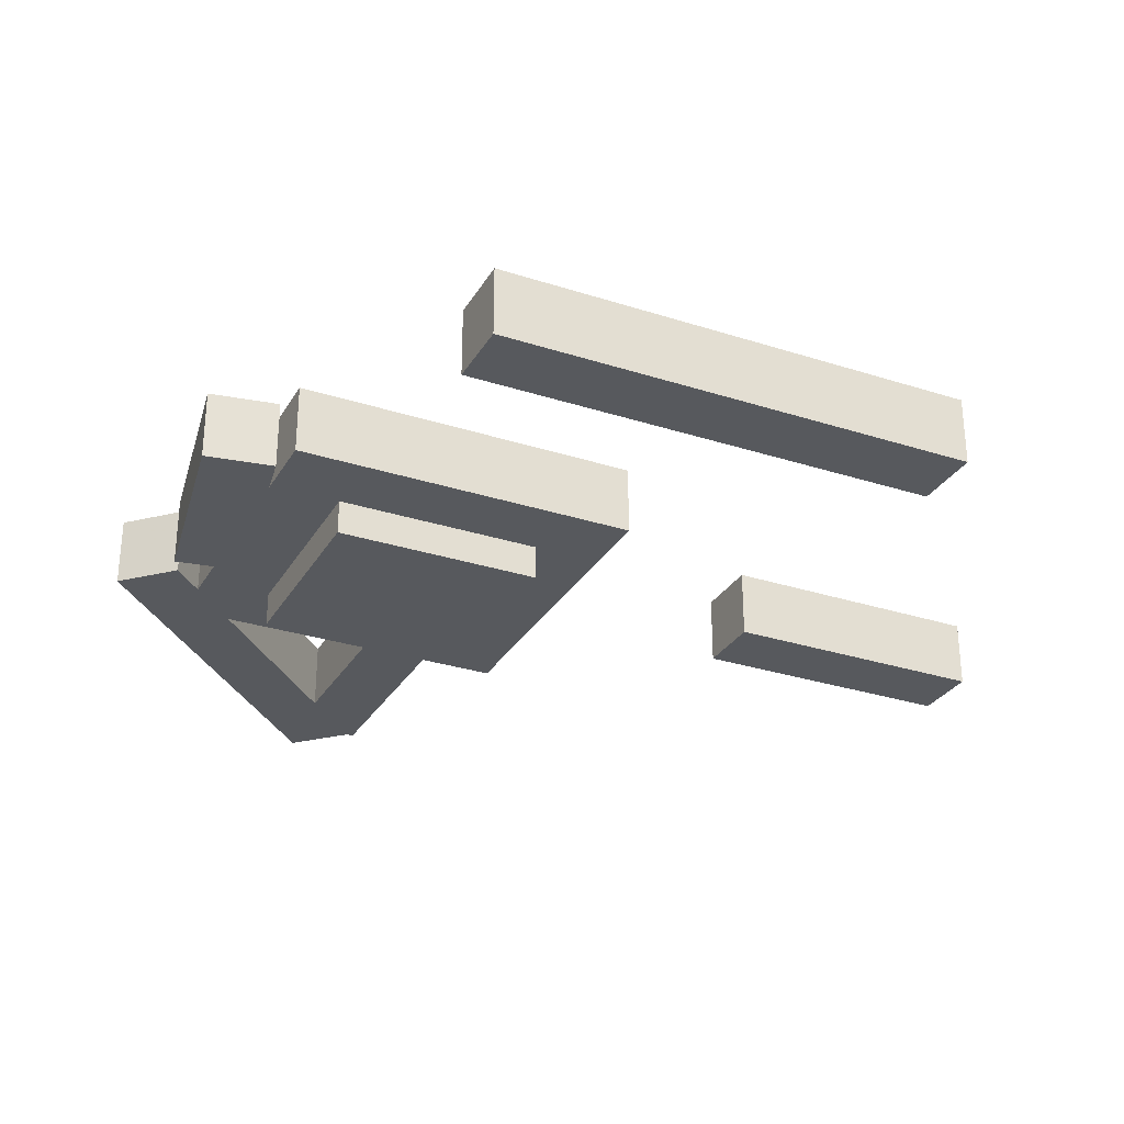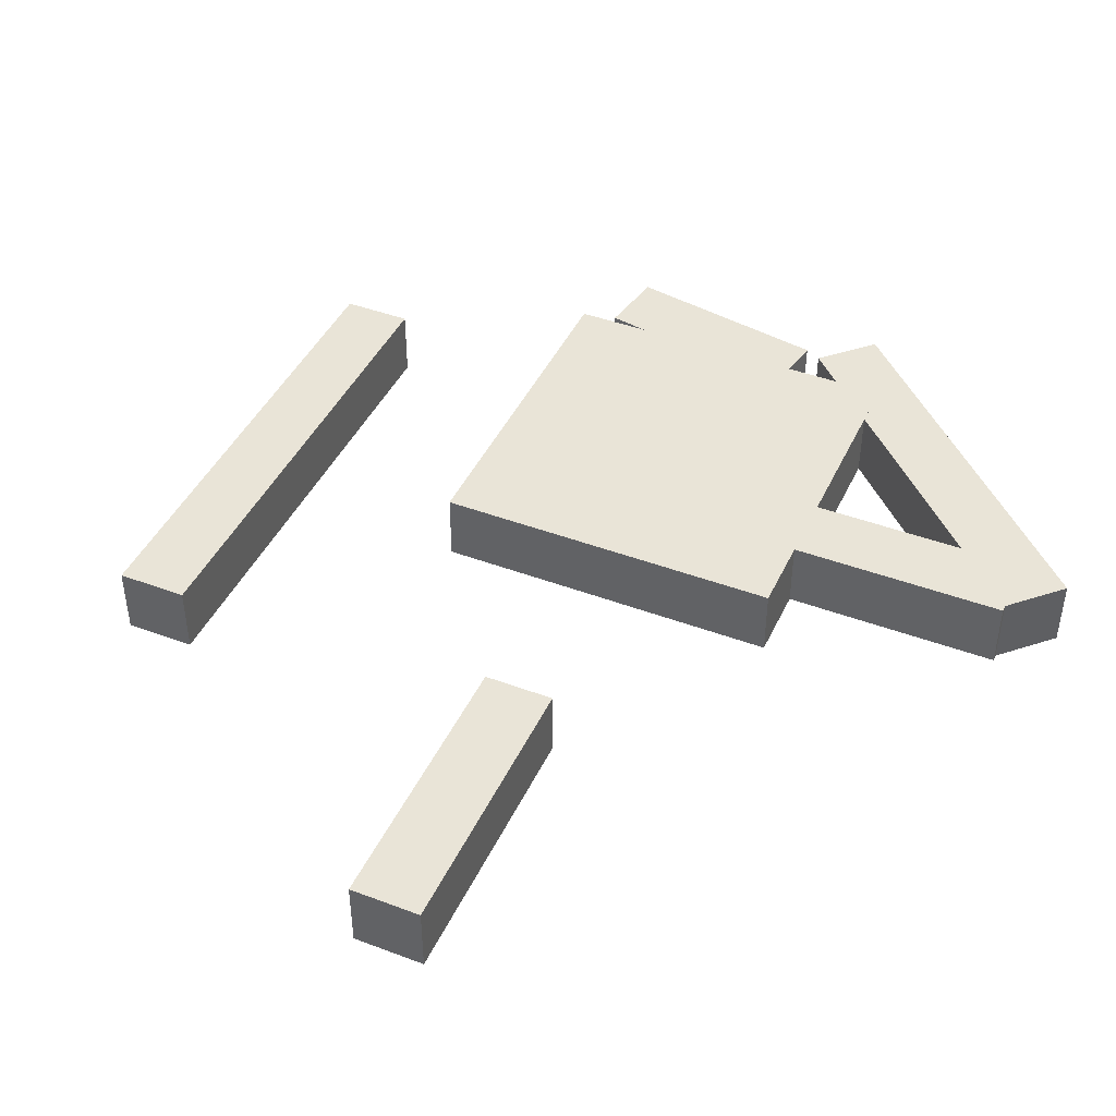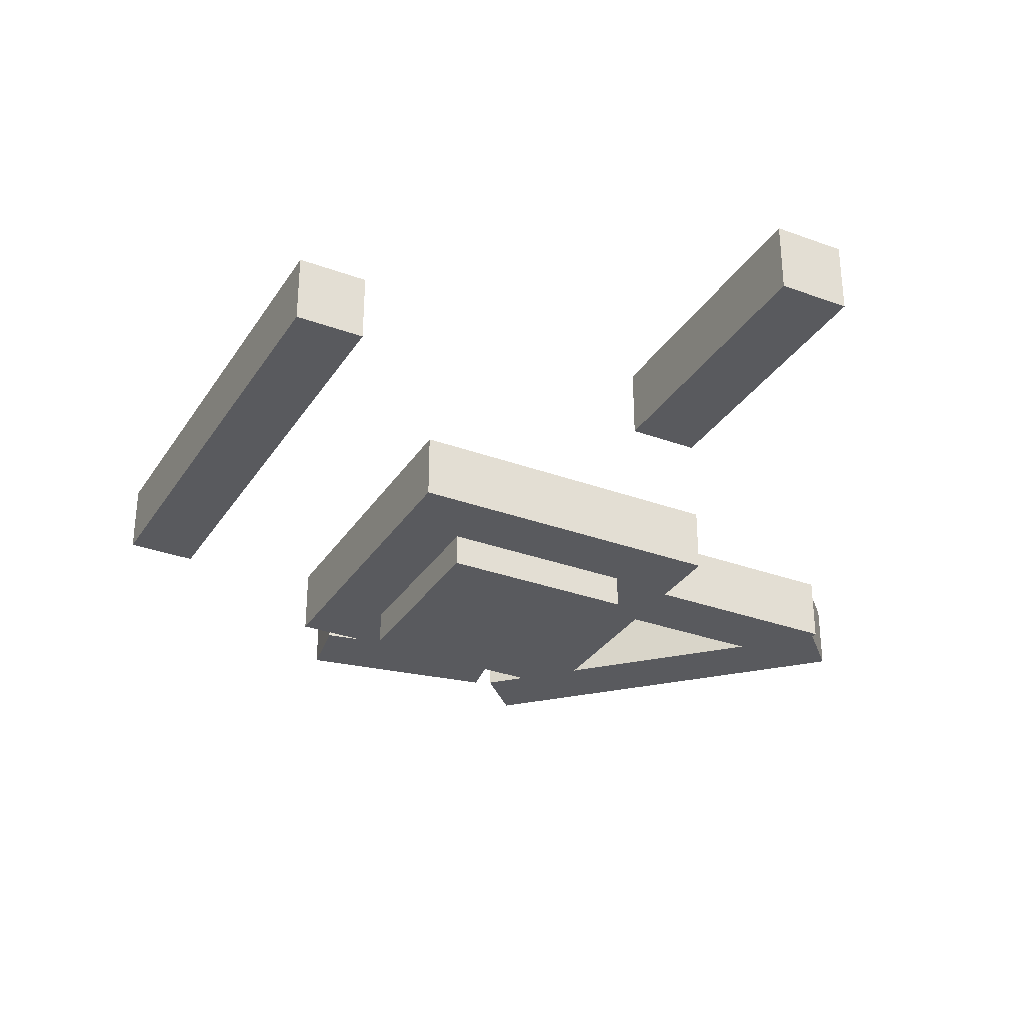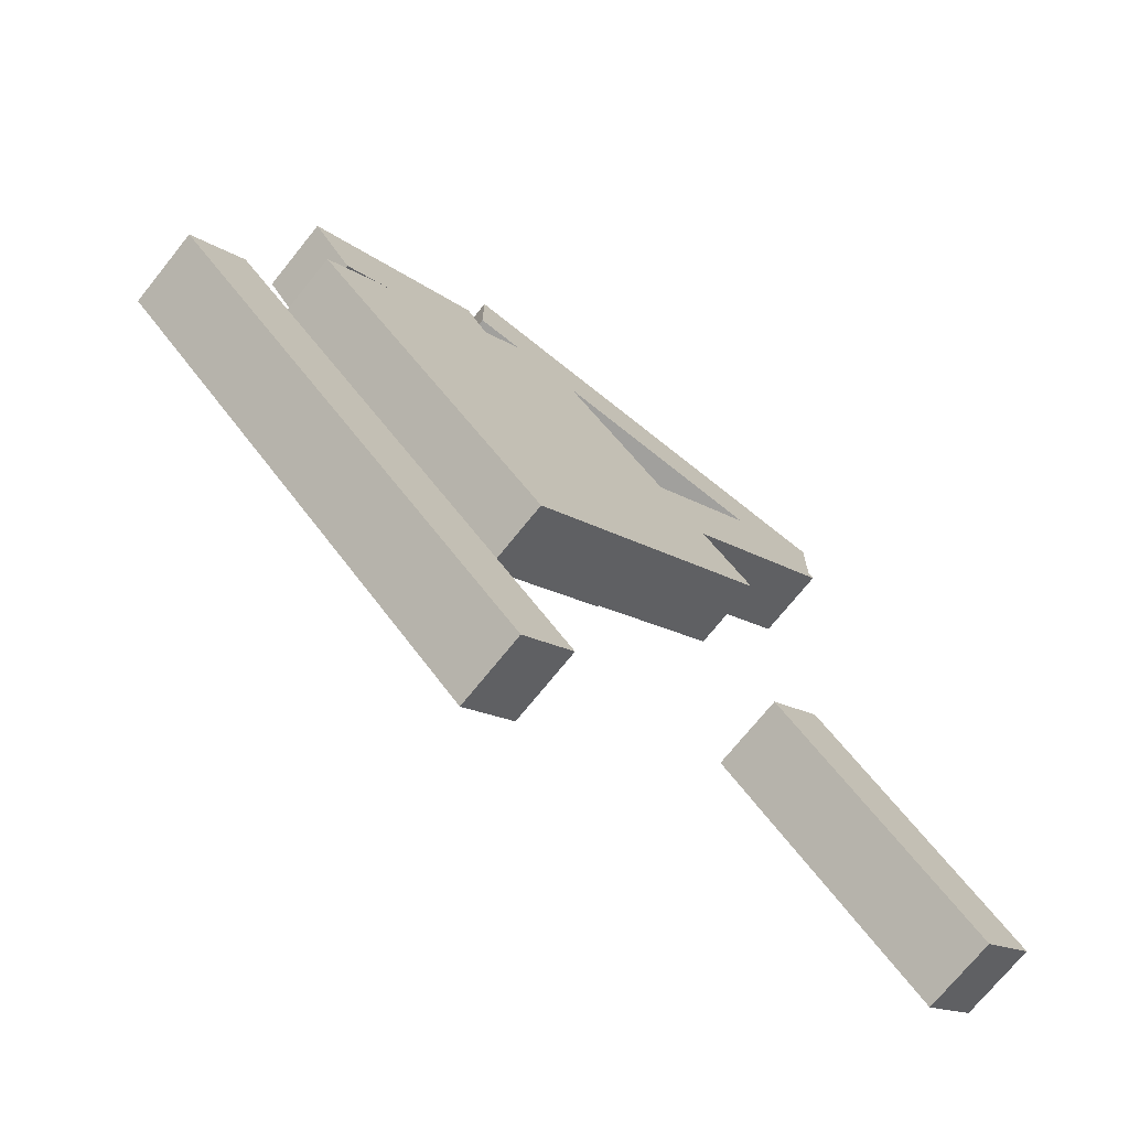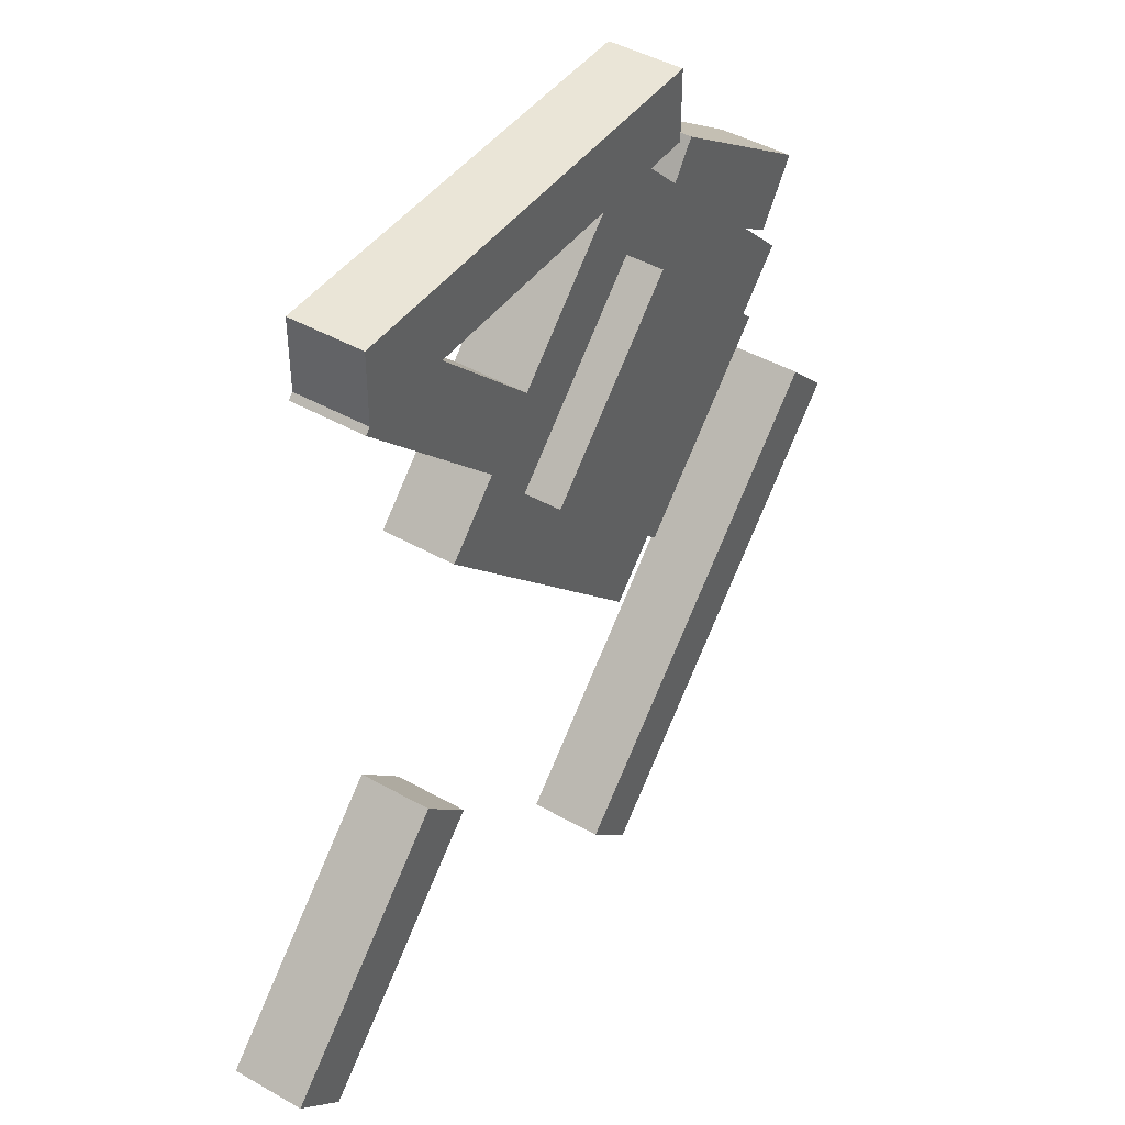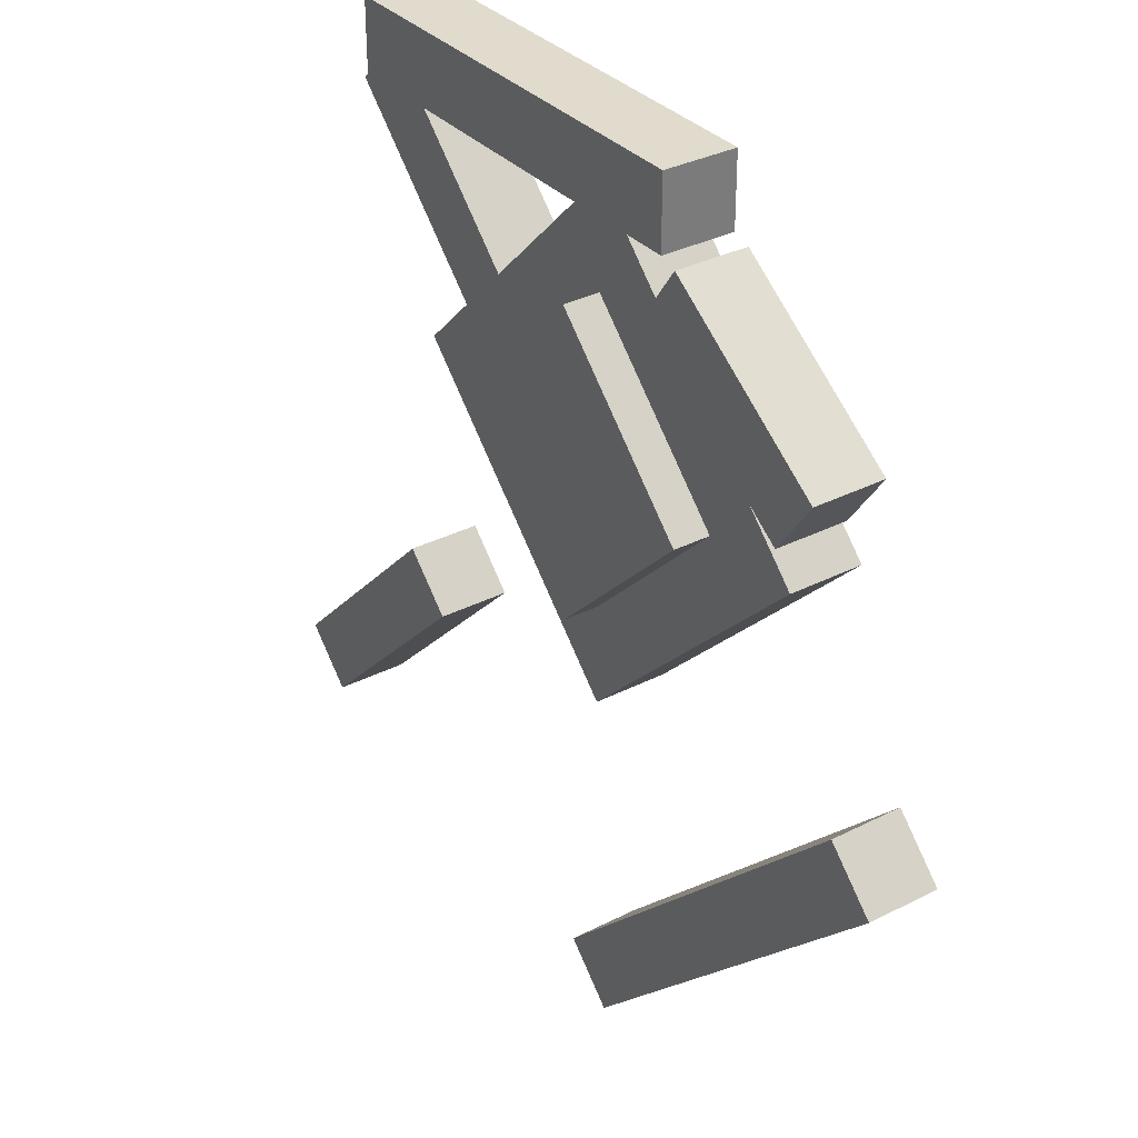
<metadata>
{"format":"obj","ext":"obj","renderer":"f3d","projection":"perspective","resolution":1024,"background":"white","views":[{"elev":-29.4,"azim":-70.4,"up":"+Z"},{"elev":43.4,"azim":68.9,"up":"+Z"},{"elev":-31.5,"azim":17.5,"up":"+Z"},{"elev":-71.7,"azim":-38.7,"up":"+Y"},{"elev":44.1,"azim":123.7,"up":"+Y"},{"elev":33.3,"azim":-125.0,"up":"+Y"}]}
</metadata>
<code>
o Body
v -0.221 -0.221 0
v -0.4419 -0 0
v -0.221 0.221 0
v 0 0 0
v -0.4419 -0 0.0625
v -0.221 -0.221 0.0625
v 0 0 0.0625
v -0.221 0.221 0.0625
f 1 2 3 4
f 5 6 7 8
f 4 3 8 7
f 6 5 2 1
f 6 1 4 7
f 2 5 8 3
o Eye
v -0.221 -0.1326 -0.03125
v -0.3536 -0 -0.03125
v -0.221 0.1326 -0.03125
v -0.08839 -0 -0.03125
v -0.3536 -0 0.03125
v -0.221 -0.1326 0.03125
v -0.08839 -0 0.03125
v -0.221 0.1326 0.03125
f 9 10 11 12
f 13 14 15 16
f 12 11 16 15
f 14 13 10 9
f 14 9 12 15
f 10 13 16 11
o G1
v -0.291 0.19 0
v -0.291 0.2525 0
v 0.08397 0.2525 0
v 0.08397 0.19 0
v -0.291 0.2525 0.0625
v -0.291 0.19 0.0625
v 0.08397 0.19 0.0625
v 0.08397 0.2525 0.0625
f 17 18 19 20
f 21 22 23 24
f 20 19 24 23
f 22 21 18 17
f 22 17 20 23
f 18 21 24 19
o G2
v -0.4601 0.07771 0
v -0.3065 0.1853 0
v -0.2707 0.1341 0
v -0.4243 0.02652 0
v -0.3065 0.1853 0.0625
v -0.4601 0.07771 0.0625
v -0.4243 0.02652 0.0625
v -0.2707 0.1341 0.0625
f 25 26 27 28
f 29 30 31 32
f 28 27 32 31
f 30 29 26 25
f 30 25 28 31
f 26 29 32 27
o G3
v 0.221 -0.3977 0
v 0.1768 -0.4419 0
v 0 -0.2652 0
v 0.04419 -0.221 0
v 0.1768 -0.4419 0.0625
v 0.221 -0.3977 0.0625
v 0.04419 -0.221 0.0625
v 0 -0.2652 0.0625
f 33 34 35 36
f 37 38 39 40
f 36 35 40 39
f 38 37 34 33
f 38 33 36 39
f 34 37 40 35
o G4
v -0.08839 0.008839 0
v -0.1326 0.05303 0
v 0.04419 0.2298 0
v 0.08839 0.1856 0
v -0.1326 0.05303 0.0625
v -0.08839 0.008839 0.0625
v 0.08839 0.1856 0.0625
v 0.04419 0.2298 0.0625
f 41 42 43 44
f 45 46 47 48
f 44 43 48 47
f 46 45 42 41
f 46 41 44 47
f 42 45 48 43
o G5
v -0.19 -0.4817 0
v -0.2342 -0.5259 0
v -0.5436 -0.2166 0
v -0.4994 -0.1724 0
v -0.2342 -0.5259 0.0625
v -0.19 -0.4817 0.0625
v -0.4994 -0.1724 0.0625
v -0.5436 -0.2166 0.0625
f 49 50 51 52
f 53 54 55 56
f 52 51 56 55
f 54 53 50 49
f 54 49 52 55
f 50 53 56 51

</code>
